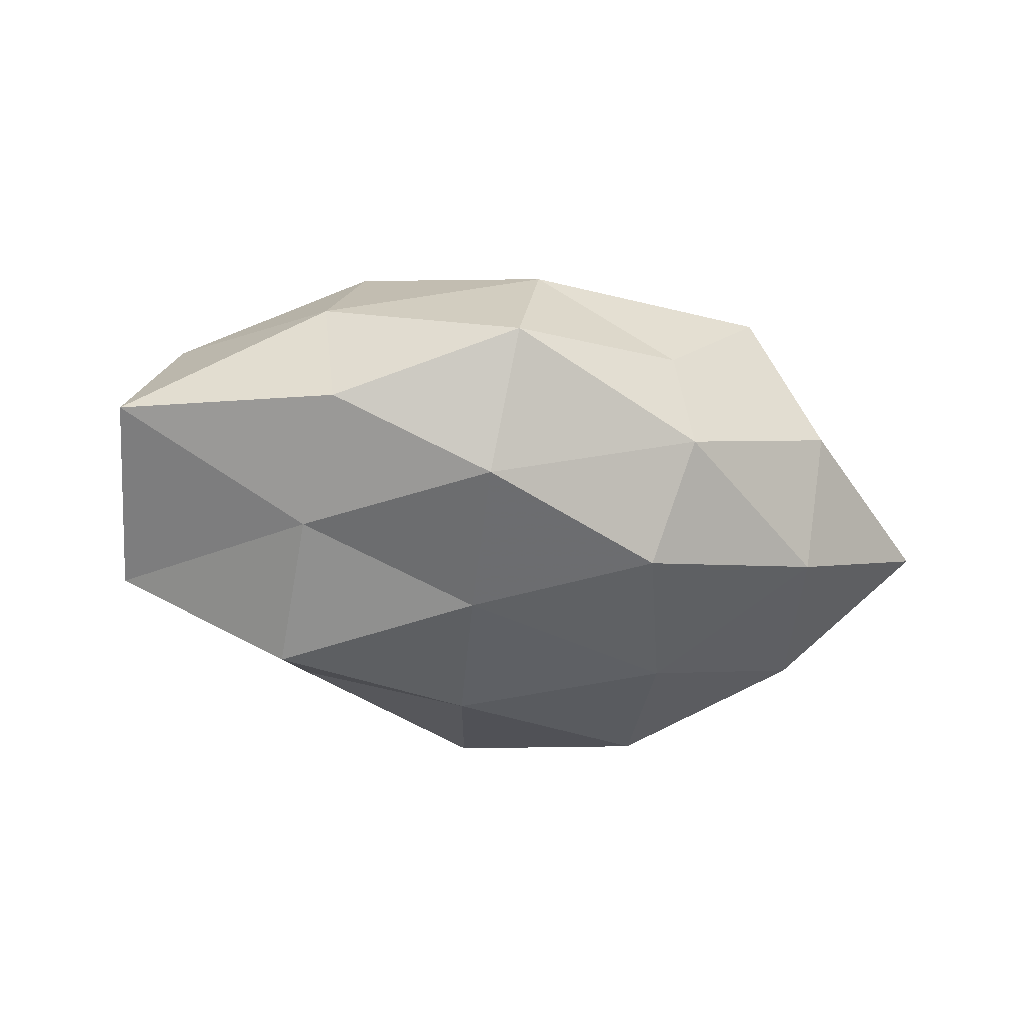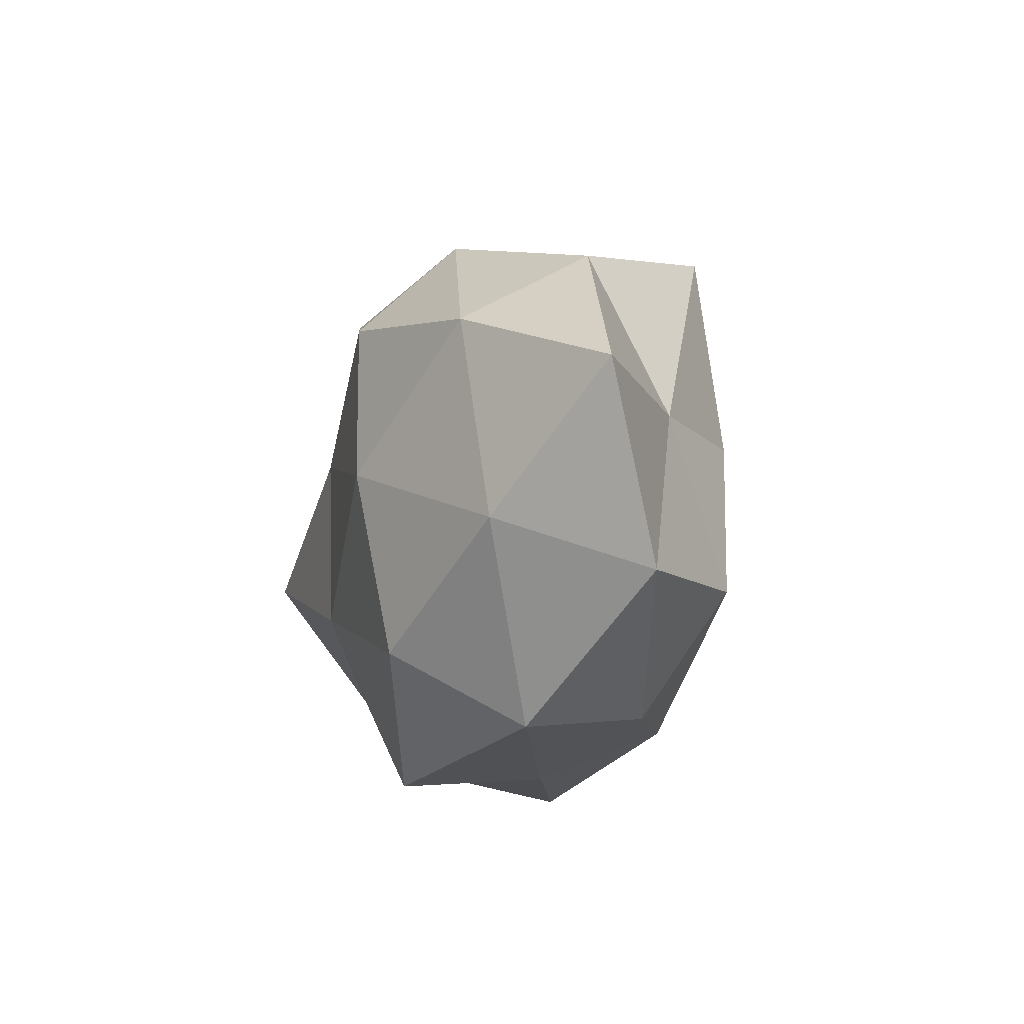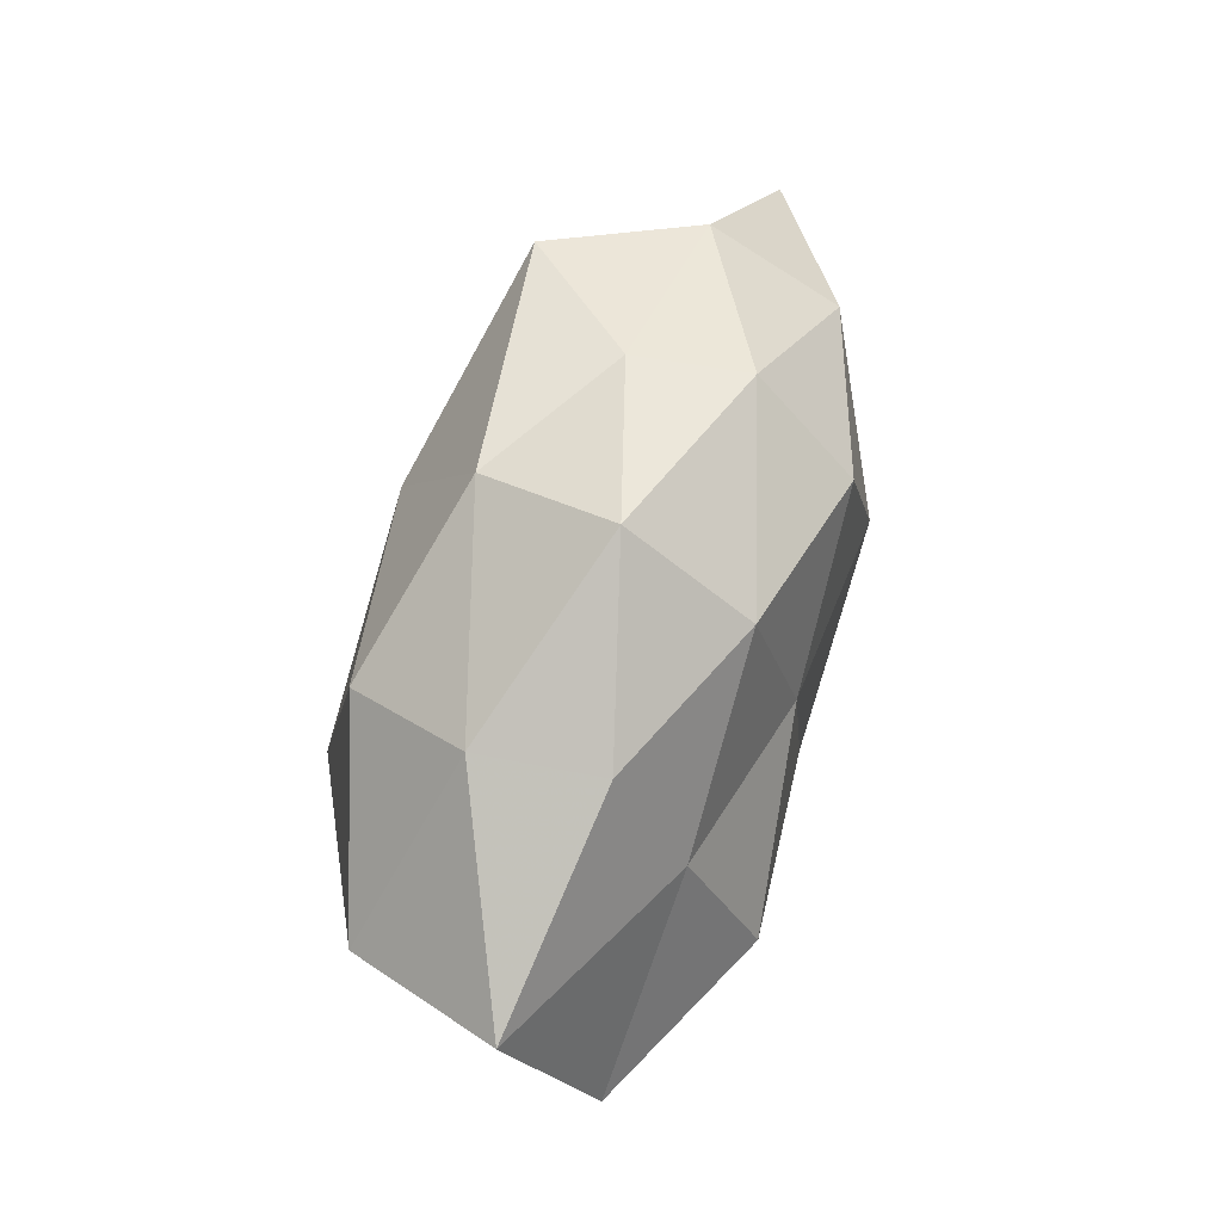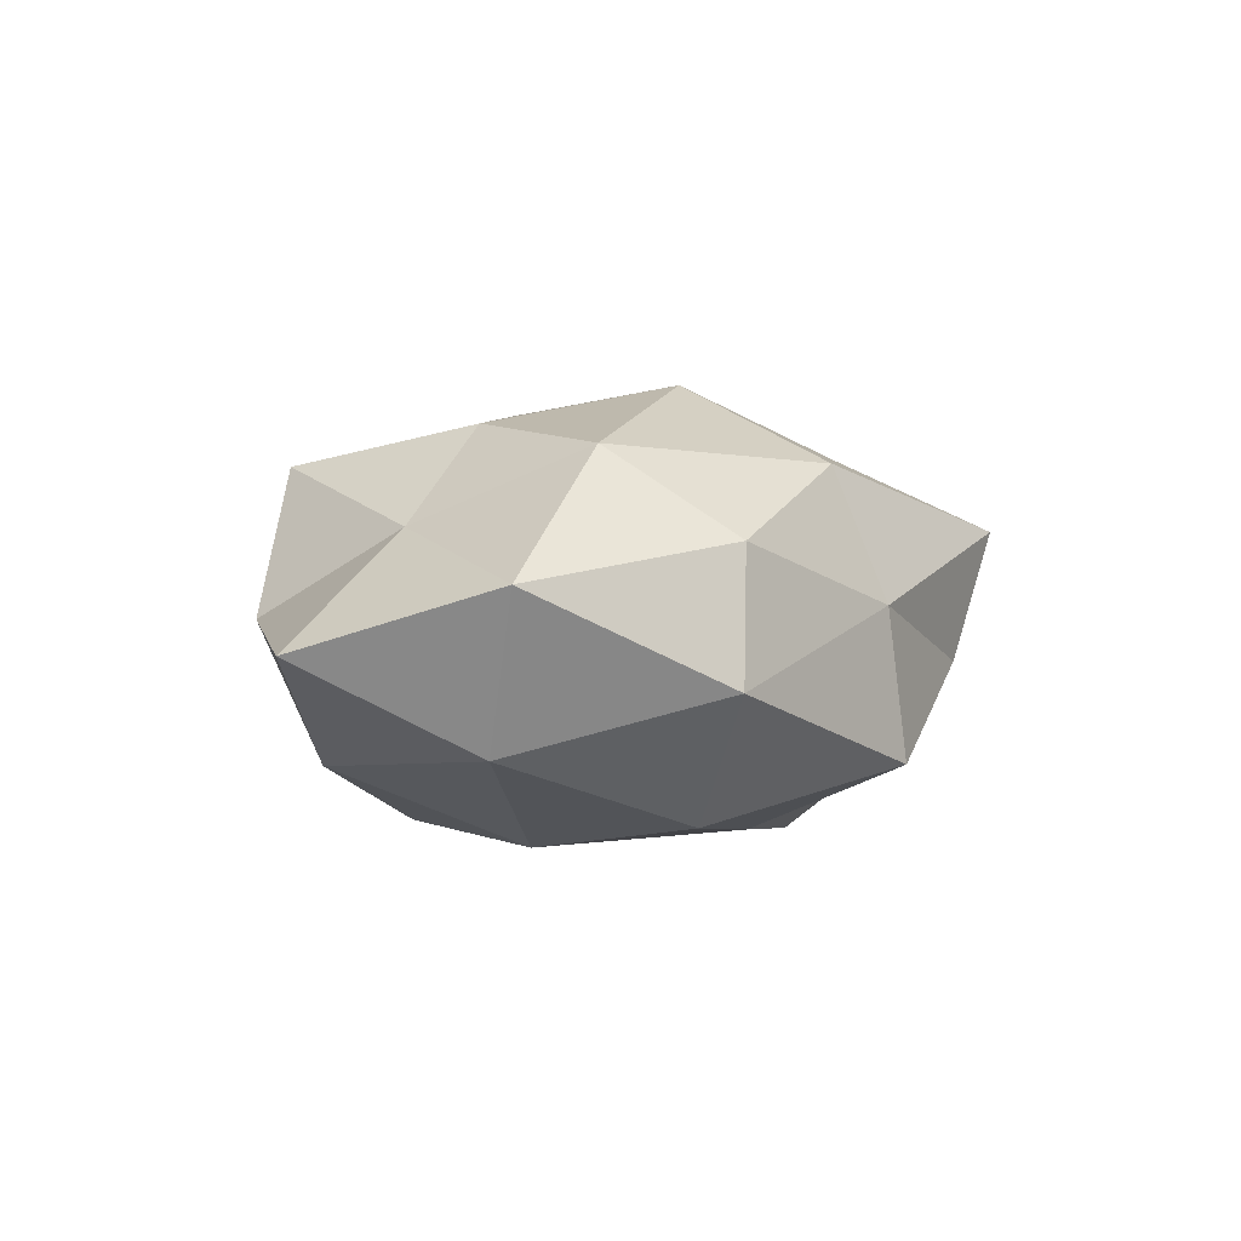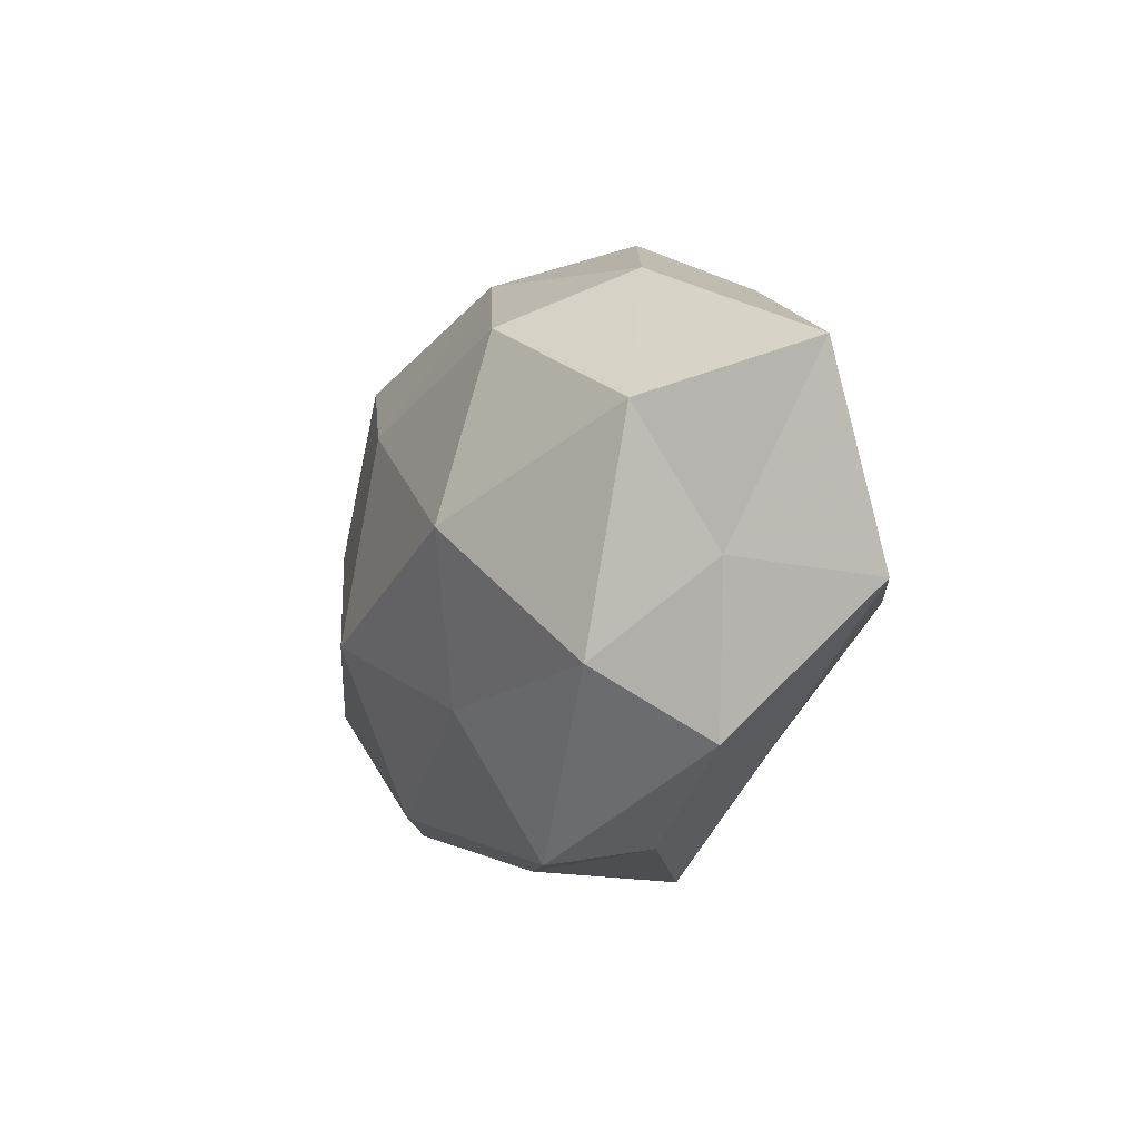
<metadata>
{"format":"obj","ext":"obj","renderer":"f3d","projection":"perspective","resolution":1024,"background":"white","views":[{"elev":-41.6,"azim":162.9,"up":"+Z"},{"elev":-8.5,"azim":-103.6,"up":"+Y"},{"elev":60.9,"azim":108.5,"up":"+Y"},{"elev":1.3,"azim":-63.1,"up":"+Z"},{"elev":-14.0,"azim":69.6,"up":"+Y"}]}
</metadata>
<code>
v -0.04244 -0.01036 0.004105
v 0.04103 -0.008557 -0.01296
v -0.04805 0.008416 -0.001727
v 0.003945 0.02776 0.01055
v -0.006205 -0.007758 0.02241
v 0.02487 0.02249 -0.008594
v -0.0371 -0.005178 -0.01055
v -0.03129 0.01512 -0.01213
v 0.01016 -0.0165 0.01595
v 0.03633 -0.0066 0.0003526
v 0.03282 -0.01621 0.01169
v -0.006978 -0.02882 0.002084
v 0.03952 0.005307 0.01017
v -0.0208 0.005195 0.01844
v -0.004397 -0.02961 -0.01228
v -0.01145 0.02774 0.002406
v 0.02306 -0.006061 -0.0218
v -0.02566 -0.02324 0.007688
v 0.01145 -0.02852 -0.003554
v 0.04559 0.01095 -0.005565
v -0.02117 -0.01683 -0.01705
v -0.02799 -0.0106 0.016
v 0.007751 0.03273 -0.003553
v 0.0179 -0.01942 -0.01268
v -0.008313 -0.02391 0.01472
v -0.03124 0.0223 0.0007982
v 0.007915 0.02315 -0.01548
v 0.001013 -0.01151 -0.01957
v -0.001342 0.01243 0.02039
v 0.02126 0.01684 0.01619
v 0.01496 -0.03097 0.008849
v -0.01802 0.001483 -0.02003
v -0.01151 0.01807 -0.01886
v 0.02456 0.009156 -0.01518
v 0.03008 -0.02186 -0.001849
v 0.004858 0.00611 -0.01925
v -0.02287 0.02429 0.01479
v -0.01345 0.02721 -0.008866
v 0.01956 -0.00187 0.02084
v -0.03167 0.006361 0.008978
v 0.0264 0.02261 0.003539
v -0.02832 -0.0243 -0.004892
f 7 1 3
f 7 3 8
f 13 11 10
f 15 19 12
f 20 10 2
f 13 10 20
f 5 14 22
f 1 18 22
f 4 23 16
f 24 17 2
f 15 24 19
f 9 5 25
f 18 12 25
f 5 22 25
f 25 22 18
f 8 3 26
f 23 6 27
f 21 28 15
f 28 24 15
f 28 17 24
f 29 14 5
f 30 4 29
f 11 9 31
f 12 19 31
f 25 31 9
f 12 31 25
f 7 8 32
f 21 7 32
f 21 32 28
f 32 8 33
f 34 2 17
f 20 2 34
f 6 20 34
f 34 27 6
f 35 2 10
f 10 11 35
f 24 2 35
f 19 24 35
f 11 31 35
f 35 31 19
f 28 36 17
f 32 36 28
f 36 33 27
f 32 33 36
f 17 36 34
f 36 27 34
f 4 16 37
f 37 16 26
f 4 37 29
f 29 37 14
f 16 23 38
f 8 26 38
f 38 26 16
f 23 27 38
f 33 8 38
f 38 27 33
f 39 5 9
f 39 9 11
f 39 11 13
f 29 5 39
f 30 39 13
f 30 29 39
f 3 1 40
f 1 22 40
f 40 22 14
f 40 26 3
f 14 37 40
f 37 26 40
f 41 20 6
f 13 20 41
f 41 23 4
f 41 6 23
f 30 41 4
f 30 13 41
f 42 1 7
f 15 12 42
f 42 18 1
f 42 12 18
f 21 42 7
f 21 15 42

</code>
